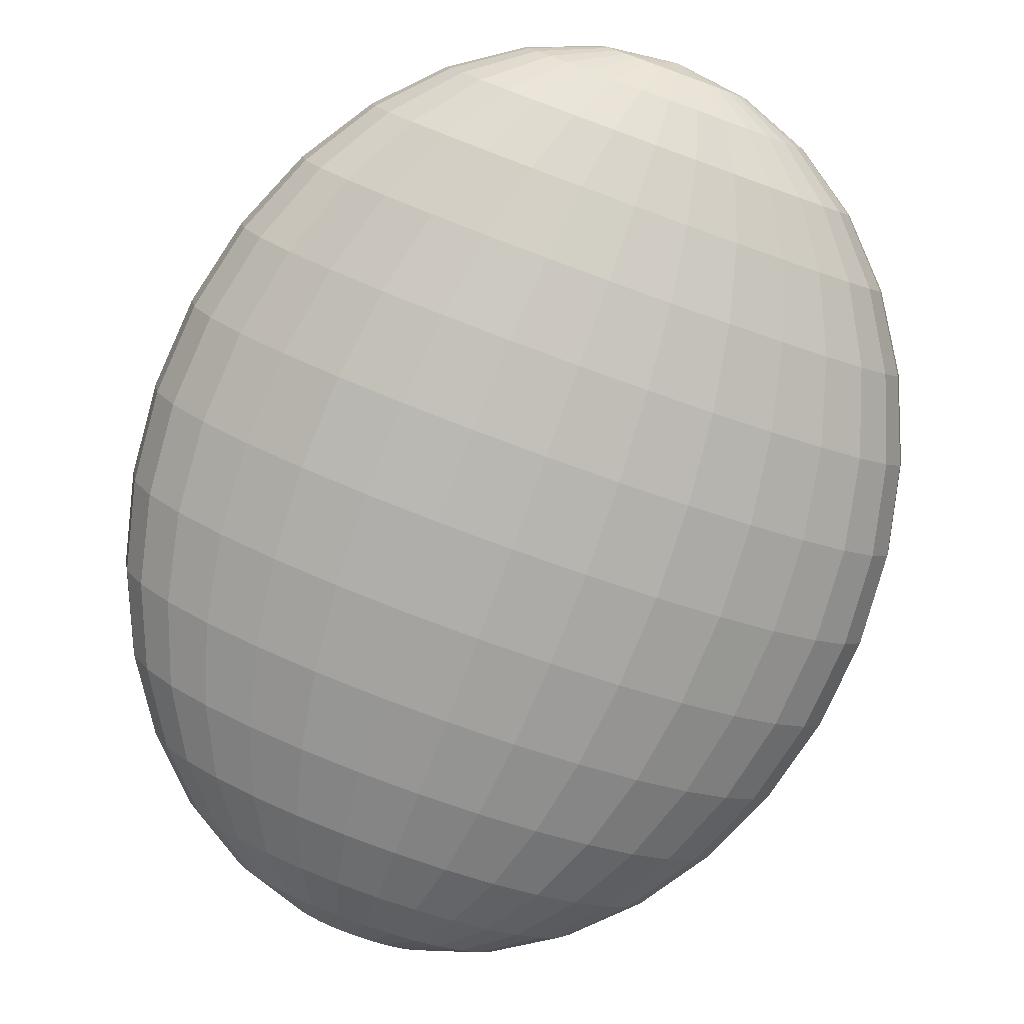
<metadata>
{"format":"obj","ext":"obj","renderer":"f3d","projection":"perspective","resolution":1024,"background":"white","views":[{"elev":-79.4,"azim":-20.0,"up":"+Z"}]}
</metadata>
<code>
o Sphère
v 0 0.1039 -0.02778
v 0 0.06945 -0.04157
v 0 0.02439 -0.04904
v 0 0 -0.05
v 0 -0.02439 -0.04904
v 0 -0.06945 -0.04157
v 0.003806 0.1226 -0.009567
v 0.007466 0.1155 -0.01877
v 0.01084 0.1039 -0.02724
v 0.01379 0.08839 -0.03468
v 0.01622 0.06945 -0.04077
v 0.01802 0.04784 -0.04531
v 0.01913 0.02439 -0.0481
v 0.01951 0 -0.04904
v 0.01913 -0.02439 -0.0481
v 0.01802 -0.04784 -0.04531
v 0.01622 -0.06945 -0.04077
v 0.01379 -0.08839 -0.03468
v 0.01084 -0.1039 -0.02724
v 0.007466 -0.1155 -0.01877
v 0.003806 -0.1226 -0.009567
v 0.007466 0.1226 -0.009012
v 0.01465 0.1155 -0.01768
v 0.02126 0.1039 -0.02566
v 0.02706 0.08839 -0.03266
v 0.03182 0.06945 -0.03841
v 0.03535 0.04784 -0.04268
v 0.03753 0.02439 -0.04531
v 0.03827 0 -0.04619
v 0.03753 -0.02439 -0.04531
v 0.03535 -0.04784 -0.04268
v 0.03182 -0.06945 -0.03841
v 0.02706 -0.08839 -0.03266
v 0.02126 -0.1039 -0.02566
v 0.01465 -0.1155 -0.01768
v 0.007466 -0.1226 -0.009012
v 0.01084 0.1226 -0.008111
v 0.02126 0.1155 -0.01591
v 0.03087 0.1039 -0.0231
v 0.03929 0.08839 -0.0294
v 0.04619 0.06945 -0.03457
v 0.05133 0.04784 -0.03841
v 0.05449 0.02439 -0.04077
v 0.05556 0 -0.04157
v 0.05449 -0.02439 -0.04077
v 0.05133 -0.04784 -0.03841
v 0.04619 -0.06945 -0.03457
v 0.03929 -0.08839 -0.0294
v 0.03087 -0.1039 -0.0231
v 0.02126 -0.1155 -0.01591
v 0.01084 -0.1226 -0.008111
v 0.01379 0.1226 -0.006897
v 0.02706 0.1155 -0.01353
v 0.03929 0.1039 -0.01964
v 0.05 0.08839 -0.025
v 0.05879 0.06945 -0.0294
v 0.06533 0.04784 -0.03266
v 0.06935 0.02439 -0.03468
v 0.07071 0 -0.03535
v 0.06935 -0.02439 -0.03468
v 0.06533 -0.04784 -0.03266
v 0.05879 -0.06945 -0.0294
v 0.05 -0.08839 -0.025
v 0.03929 -0.1039 -0.01964
v 0.02706 -0.1155 -0.01353
v 0.01379 -0.1226 -0.006897
v 0.01622 0.1226 -0.005419
v 0.03182 0.1155 -0.01063
v 0.04619 0.1039 -0.01543
v 0.05879 0.08839 -0.01964
v 0.06913 0.06945 -0.0231
v 0.07682 0.04784 -0.02566
v 0.08155 0.02439 -0.02724
v 0.08315 0 -0.02778
v 0.08155 -0.02439 -0.02724
v 0.07682 -0.04784 -0.02566
v 0.06913 -0.06945 -0.0231
v 0.05879 -0.08839 -0.01964
v 0.04619 -0.1039 -0.01543
v 0.03182 -0.1155 -0.01063
v 0.01622 -0.1226 -0.005419
v 0 0.125 0
v 0.01802 0.1226 -0.003733
v 0.03535 0.1155 -0.007322
v 0.05133 0.1039 -0.01063
v 0.06533 0.08839 -0.01353
v 0.07682 0.06945 -0.01591
v 0.08536 0.04784 -0.01768
v 0.09061 0.02439 -0.01877
v 0.09239 0 -0.01913
v 0.09061 -0.02439 -0.01877
v 0.08536 -0.04784 -0.01768
v 0.07682 -0.06945 -0.01591
v 0.06533 -0.08839 -0.01353
v 0.05133 -0.1039 -0.01063
v 0.03535 -0.1155 -0.007322
v 0.01802 -0.1226 -0.003733
v 0.01913 0.1226 -0.001903
v 0.03753 0.1155 -0.003733
v 0.05449 0.1039 -0.005419
v 0.06935 0.08839 -0.006897
v 0.08155 0.06945 -0.008111
v 0.09061 0.04784 -0.009012
v 0.09619 0.02439 -0.009567
v 0.09808 0 -0.009755
v 0.09619 -0.02439 -0.009567
v 0.09061 -0.04784 -0.009012
v 0.08155 -0.06945 -0.008111
v 0.06935 -0.08839 -0.006897
v 0.05449 -0.1039 -0.005419
v 0.03753 -0.1155 -0.003733
v 0.01913 -0.1226 -0.001903
v 0.01951 0.1226 0
v 0.03827 0.1155 0
v 0.05556 0.1039 0
v 0.07071 0.08839 -0
v 0.08315 0.06945 0
v 0.09239 0.04784 -0
v 0.09808 0.02439 0
v 0.1 0 0
v 0.09808 -0.02439 0
v 0.09239 -0.04784 -0
v 0.08315 -0.06945 0
v 0.07071 -0.08839 -0
v 0.05556 -0.1039 0
v 0.03827 -0.1155 0
v 0.01951 -0.1226 0
v 0.01913 0.1226 0.001903
v 0.03753 0.1155 0.003733
v 0.05449 0.1039 0.005419
v 0.06935 0.08839 0.006897
v 0.08155 0.06945 0.008111
v 0.09061 0.04784 0.009012
v 0.09619 0.02439 0.009567
v 0.09808 0 0.009755
v 0.09619 -0.02439 0.009567
v 0.09061 -0.04784 0.009012
v 0.08155 -0.06945 0.008111
v 0.06935 -0.08839 0.006897
v 0.05449 -0.1039 0.005419
v 0.03753 -0.1155 0.003733
v 0.01913 -0.1226 0.001903
v 0.01802 0.1226 0.003733
v 0.03535 0.1155 0.007322
v 0.05133 0.1039 0.01063
v 0.06533 0.08839 0.01353
v 0.07682 0.06945 0.01591
v 0.08536 0.04784 0.01768
v 0.09061 0.02439 0.01877
v 0.09239 0 0.01913
v 0.09061 -0.02439 0.01877
v 0.08536 -0.04784 0.01768
v 0.07682 -0.06945 0.01591
v 0.06533 -0.08839 0.01353
v 0.05133 -0.1039 0.01063
v 0.03535 -0.1155 0.007322
v 0.01802 -0.1226 0.003733
v 0.01622 0.1226 0.005419
v 0.03182 0.1155 0.01063
v 0.04619 0.1039 0.01543
v 0.05879 0.08839 0.01964
v 0.06913 0.06945 0.0231
v 0.07682 0.04784 0.02566
v 0.08155 0.02439 0.02724
v 0.08315 0 0.02778
v 0.08155 -0.02439 0.02724
v 0.07682 -0.04784 0.02566
v 0.06913 -0.06945 0.0231
v 0.05879 -0.08839 0.01964
v 0.04619 -0.1039 0.01543
v 0.03182 -0.1155 0.01063
v 0.01622 -0.1226 0.005419
v 0.01379 0.1226 0.006897
v 0.02706 0.1155 0.01353
v 0.03929 0.1039 0.01964
v 0.05 0.08839 0.025
v 0.05879 0.06945 0.0294
v 0.06533 0.04784 0.03266
v 0.06935 0.02439 0.03468
v 0.07071 0 0.03535
v 0.06935 -0.02439 0.03468
v 0.06533 -0.04784 0.03266
v 0.05879 -0.06945 0.0294
v 0.05 -0.08839 0.025
v 0.03929 -0.1039 0.01964
v 0.02706 -0.1155 0.01353
v 0.01379 -0.1226 0.006897
v 0.01084 0.1226 0.008111
v 0.02126 0.1155 0.01591
v 0.03087 0.1039 0.0231
v 0.03929 0.08839 0.0294
v 0.04619 0.06945 0.03457
v 0.05133 0.04784 0.03841
v 0.05449 0.02439 0.04077
v 0.05556 0 0.04157
v 0.05449 -0.02439 0.04077
v 0.05133 -0.04784 0.03841
v 0.04619 -0.06945 0.03457
v 0.03929 -0.08839 0.0294
v 0.03087 -0.1039 0.0231
v 0.02126 -0.1155 0.01591
v 0.01084 -0.1226 0.008111
v 0.007466 0.1226 0.009012
v 0.01465 0.1155 0.01768
v 0.02126 0.1039 0.02566
v 0.02706 0.08839 0.03266
v 0.03182 0.06945 0.03841
v 0.03535 0.04784 0.04268
v 0.03753 0.02439 0.04531
v 0.03827 0 0.04619
v 0.03753 -0.02439 0.04531
v 0.03535 -0.04784 0.04268
v 0.03182 -0.06945 0.03841
v 0.02706 -0.08839 0.03266
v 0.02126 -0.1039 0.02566
v 0.01465 -0.1155 0.01768
v 0.007466 -0.1226 0.009012
v 0.003806 0.1226 0.009567
v 0.007466 0.1155 0.01877
v 0.01084 0.1039 0.02724
v 0.01379 0.08839 0.03468
v 0.01622 0.06945 0.04077
v 0.01802 0.04784 0.04531
v 0.01913 0.02439 0.0481
v 0.01951 0 0.04904
v 0.01913 -0.02439 0.0481
v 0.01802 -0.04784 0.04531
v 0.01622 -0.06945 0.04077
v 0.01379 -0.08839 0.03468
v 0.01084 -0.1039 0.02724
v 0.007466 -0.1155 0.01877
v 0.003806 -0.1226 0.009567
v -0 0.1226 0.009755
v -0 0.1155 0.01913
v -0 0.1039 0.02778
v -0 0.08839 0.03535
v -0 0.06945 0.04157
v 0 0.04784 0.04619
v -0 0.02439 0.04904
v -0 0 0.05
v -0 -0.02439 0.04904
v 0 -0.04784 0.04619
v -0 -0.06945 0.04157
v -0 -0.08839 0.03535
v -0 -0.1039 0.02778
v -0 -0.1155 0.01913
v -0 -0.1226 0.009755
v -0.003806 0.1226 0.009567
v -0.007466 0.1155 0.01877
v -0.01084 0.1039 0.02724
v -0.01379 0.08839 0.03468
v -0.01622 0.06945 0.04077
v -0.01802 0.04784 0.04531
v -0.01913 0.02439 0.0481
v -0.01951 0 0.04904
v -0.01913 -0.02439 0.0481
v -0.01802 -0.04784 0.04531
v -0.01622 -0.06945 0.04077
v -0.01379 -0.08839 0.03468
v -0.01084 -0.1039 0.02724
v -0.007466 -0.1155 0.01877
v -0.003806 -0.1226 0.009567
v -0.007466 0.1226 0.009012
v -0.01465 0.1155 0.01768
v -0.02126 0.1039 0.02566
v -0.02706 0.08839 0.03266
v -0.03182 0.06945 0.03841
v -0.03535 0.04784 0.04268
v -0.03753 0.02439 0.04531
v -0.03827 0 0.04619
v -0.03753 -0.02439 0.04531
v -0.03535 -0.04784 0.04268
v -0.03182 -0.06945 0.03841
v -0.02706 -0.08839 0.03266
v -0.02126 -0.1039 0.02566
v -0.01465 -0.1155 0.01768
v -0.007466 -0.1226 0.009012
v -0.01084 0.1226 0.008111
v -0.02126 0.1155 0.01591
v -0.03087 0.1039 0.0231
v -0.03929 0.08839 0.0294
v -0.04619 0.06945 0.03457
v -0.05133 0.04784 0.03841
v -0.05449 0.02439 0.04077
v -0.05556 0 0.04157
v -0.05449 -0.02439 0.04077
v -0.05133 -0.04784 0.03841
v -0.04619 -0.06945 0.03457
v -0.03929 -0.08839 0.0294
v -0.03087 -0.1039 0.0231
v -0.02126 -0.1155 0.01591
v -0.01084 -0.1226 0.008111
v -0.01379 0.1226 0.006897
v -0.02706 0.1155 0.01353
v -0.03929 0.1039 0.01964
v -0.05 0.08839 0.025
v -0.05879 0.06945 0.0294
v -0.06533 0.04784 0.03266
v -0.06935 0.02439 0.03468
v -0.07071 0 0.03535
v -0.06935 -0.02439 0.03468
v -0.06533 -0.04784 0.03266
v -0.05879 -0.06945 0.0294
v -0.05 -0.08839 0.025
v -0.03929 -0.1039 0.01964
v -0.02706 -0.1155 0.01353
v -0.01379 -0.1226 0.006897
v 0 -0.125 0
v -0.01622 0.1226 0.005419
v -0.03182 0.1155 0.01063
v -0.04619 0.1039 0.01543
v -0.05879 0.08839 0.01964
v -0.06913 0.06945 0.0231
v -0.07682 0.04784 0.02566
v -0.08155 0.02439 0.02724
v -0.08315 0 0.02778
v -0.08155 -0.02439 0.02724
v -0.07682 -0.04784 0.02566
v -0.06913 -0.06945 0.0231
v -0.05879 -0.08839 0.01964
v -0.04619 -0.1039 0.01543
v -0.03182 -0.1155 0.01063
v -0.01622 -0.1226 0.005419
v -0.01802 0.1226 0.003733
v -0.03535 0.1155 0.007322
v -0.05133 0.1039 0.01063
v -0.06533 0.08839 0.01353
v -0.07682 0.06945 0.01591
v -0.08536 0.04784 0.01768
v -0.09061 0.02439 0.01877
v -0.09239 0 0.01913
v -0.09061 -0.02439 0.01877
v -0.08536 -0.04784 0.01768
v -0.07682 -0.06945 0.01591
v -0.06533 -0.08839 0.01353
v -0.05133 -0.1039 0.01063
v -0.03535 -0.1155 0.007322
v -0.01802 -0.1226 0.003733
v -0.01913 0.1226 0.001903
v -0.03753 0.1155 0.003733
v -0.05449 0.1039 0.005419
v -0.06935 0.08839 0.006897
v -0.08155 0.06945 0.008111
v -0.09061 0.04784 0.009012
v -0.09619 0.02439 0.009567
v -0.09808 0 0.009754
v -0.09619 -0.02439 0.009567
v -0.09061 -0.04784 0.009012
v -0.08155 -0.06945 0.008111
v -0.06935 -0.08839 0.006897
v -0.05449 -0.1039 0.005419
v -0.03753 -0.1155 0.003733
v -0.01913 -0.1226 0.001903
v -0.01951 0.1226 -0
v -0.03827 0.1155 -0
v -0.05556 0.1039 -0
v -0.07071 0.08839 -0
v -0.08315 0.06945 -0
v -0.09239 0.04784 -0
v -0.09808 0.02439 -0
v -0.1 0 -0
v -0.09808 -0.02439 -0
v -0.09239 -0.04784 -0
v -0.08315 -0.06945 -0
v -0.07071 -0.08839 -0
v -0.05556 -0.1039 -0
v -0.03827 -0.1155 -0
v -0.01951 -0.1226 -0
v -0.01913 0.1226 -0.001903
v -0.03753 0.1155 -0.003733
v -0.05449 0.1039 -0.005419
v -0.06935 0.08839 -0.006897
v -0.08155 0.06945 -0.008111
v -0.09061 0.04784 -0.009012
v -0.09619 0.02439 -0.009567
v -0.09808 0 -0.009755
v -0.09619 -0.02439 -0.009567
v -0.09061 -0.04784 -0.009012
v -0.08155 -0.06945 -0.008111
v -0.06935 -0.08839 -0.006897
v -0.05449 -0.1039 -0.005419
v -0.03753 -0.1155 -0.003733
v -0.01913 -0.1226 -0.001903
v -0.01802 0.1226 -0.003733
v -0.03535 0.1155 -0.007322
v -0.05133 0.1039 -0.01063
v -0.06533 0.08839 -0.01353
v -0.07682 0.06945 -0.01591
v -0.08536 0.04784 -0.01768
v -0.09061 0.02439 -0.01877
v -0.09239 0 -0.01913
v -0.09061 -0.02439 -0.01877
v -0.08536 -0.04784 -0.01768
v -0.07682 -0.06945 -0.01591
v -0.06533 -0.08839 -0.01353
v -0.05133 -0.1039 -0.01063
v -0.03535 -0.1155 -0.007322
v -0.01802 -0.1226 -0.003733
v -0.01622 0.1226 -0.005419
v -0.03182 0.1155 -0.01063
v -0.04619 0.1039 -0.01543
v -0.05879 0.08839 -0.01964
v -0.06913 0.06945 -0.0231
v -0.07682 0.04784 -0.02566
v -0.08155 0.02439 -0.02724
v -0.08315 0 -0.02778
v -0.08155 -0.02439 -0.02724
v -0.07682 -0.04784 -0.02566
v -0.06913 -0.06945 -0.0231
v -0.05879 -0.08839 -0.01964
v -0.04619 -0.1039 -0.01543
v -0.03182 -0.1155 -0.01063
v -0.01622 -0.1226 -0.005419
v -0.01379 0.1226 -0.006897
v -0.02706 0.1155 -0.01353
v -0.03929 0.1039 -0.01964
v -0.05 0.08839 -0.025
v -0.05879 0.06945 -0.0294
v -0.06533 0.04784 -0.03266
v -0.06935 0.02439 -0.03468
v -0.07071 0 -0.03535
v -0.06935 -0.02439 -0.03468
v -0.06533 -0.04784 -0.03266
v -0.05879 -0.06945 -0.0294
v -0.05 -0.08839 -0.025
v -0.03929 -0.1039 -0.01964
v -0.02706 -0.1155 -0.01353
v -0.01379 -0.1226 -0.006897
v -0.01084 0.1226 -0.008111
v -0.02126 0.1155 -0.01591
v -0.03087 0.1039 -0.0231
v -0.03929 0.08839 -0.0294
v -0.04619 0.06945 -0.03457
v -0.05133 0.04784 -0.03841
v -0.05449 0.02439 -0.04077
v -0.05556 0 -0.04157
v -0.05449 -0.02439 -0.04077
v -0.05133 -0.04784 -0.03841
v -0.04619 -0.06945 -0.03457
v -0.03929 -0.08839 -0.0294
v -0.03087 -0.1039 -0.0231
v -0.02126 -0.1155 -0.01591
v -0.01084 -0.1226 -0.008111
v -0.007466 0.1226 -0.009012
v -0.01465 0.1155 -0.01768
v -0.02126 0.1039 -0.02566
v -0.02706 0.08839 -0.03266
v -0.03182 0.06945 -0.03841
v -0.03535 0.04784 -0.04268
v -0.03753 0.02439 -0.04531
v -0.03827 0 -0.04619
v -0.03753 -0.02439 -0.04531
v -0.03535 -0.04784 -0.04268
v -0.03182 -0.06945 -0.03841
v -0.02706 -0.08839 -0.03266
v -0.02126 -0.1039 -0.02566
v -0.01465 -0.1155 -0.01768
v -0.007466 -0.1226 -0.009012
v -0.003806 0.1226 -0.009567
v -0.007466 0.1155 -0.01877
v -0.01084 0.1039 -0.02724
v -0.01379 0.08839 -0.03468
v -0.01622 0.06945 -0.04077
v -0.01802 0.04784 -0.04531
v -0.01913 0.02439 -0.0481
v -0.01951 0 -0.04904
v -0.01913 -0.02439 -0.0481
v -0.01802 -0.04784 -0.04531
v -0.01622 -0.06945 -0.04077
v -0.01379 -0.08839 -0.03468
v -0.01084 -0.1039 -0.02724
v -0.007466 -0.1155 -0.01877
v -0.003806 -0.1226 -0.009567
v 0 0.1226 -0.009755
v 0 0.1155 -0.01913
v 0 0.08839 -0.03535
v 0 0.04784 -0.04619
v 0 -0.04784 -0.04619
v 0 -0.08839 -0.03535
v 0 -0.1039 -0.02778
v 0 -0.1155 -0.01913
v 0 -0.1226 -0.009755
f 479 6 17 18
f 2 476 10 11
f 480 479 18 19
f 477 2 11 12
f 481 480 19 20
f 3 477 12 13
f 482 481 20 21
f 4 3 13 14
f 474 82 7
f 308 482 21
f 5 4 14 15
f 475 474 7 8
f 478 5 15 16
f 1 475 8 9
f 6 478 16 17
f 476 1 9 10
f 17 16 31 32
f 10 9 24 25
f 18 17 32 33
f 11 10 25 26
f 19 18 33 34
f 12 11 26 27
f 20 19 34 35
f 13 12 27 28
f 21 20 35 36
f 14 13 28 29
f 7 82 22
f 308 21 36
f 15 14 29 30
f 8 7 22 23
f 16 15 30 31
f 9 8 23 24
f 36 35 50 51
f 29 28 43 44
f 22 82 37
f 308 36 51
f 30 29 44 45
f 23 22 37 38
f 31 30 45 46
f 24 23 38 39
f 32 31 46 47
f 25 24 39 40
f 33 32 47 48
f 26 25 40 41
f 34 33 48 49
f 27 26 41 42
f 35 34 49 50
f 28 27 42 43
f 40 39 54 55
f 48 47 62 63
f 41 40 55 56
f 49 48 63 64
f 42 41 56 57
f 50 49 64 65
f 43 42 57 58
f 51 50 65 66
f 44 43 58 59
f 37 82 52
f 308 51 66
f 45 44 59 60
f 38 37 52 53
f 46 45 60 61
f 39 38 53 54
f 47 46 61 62
f 59 58 73 74
f 52 82 67
f 308 66 81
f 60 59 74 75
f 53 52 67 68
f 61 60 75 76
f 54 53 68 69
f 62 61 76 77
f 55 54 69 70
f 63 62 77 78
f 56 55 70 71
f 64 63 78 79
f 57 56 71 72
f 65 64 79 80
f 58 57 72 73
f 66 65 80 81
f 78 77 93 94
f 71 70 86 87
f 79 78 94 95
f 72 71 87 88
f 80 79 95 96
f 73 72 88 89
f 81 80 96 97
f 74 73 89 90
f 67 82 83
f 308 81 97
f 75 74 90 91
f 68 67 83 84
f 76 75 91 92
f 69 68 84 85
f 77 76 92 93
f 70 69 85 86
f 83 82 98
f 308 97 112
f 91 90 105 106
f 84 83 98 99
f 92 91 106 107
f 85 84 99 100
f 93 92 107 108
f 86 85 100 101
f 94 93 108 109
f 87 86 101 102
f 95 94 109 110
f 88 87 102 103
f 96 95 110 111
f 89 88 103 104
f 97 96 111 112
f 90 89 104 105
f 102 101 116 117
f 110 109 124 125
f 103 102 117 118
f 111 110 125 126
f 104 103 118 119
f 112 111 126 127
f 105 104 119 120
f 98 82 113
f 308 112 127
f 106 105 120 121
f 99 98 113 114
f 107 106 121 122
f 100 99 114 115
f 108 107 122 123
f 101 100 115 116
f 109 108 123 124
f 121 120 135 136
f 114 113 128 129
f 122 121 136 137
f 115 114 129 130
f 123 122 137 138
f 116 115 130 131
f 124 123 138 139
f 117 116 131 132
f 125 124 139 140
f 118 117 132 133
f 126 125 140 141
f 119 118 133 134
f 127 126 141 142
f 120 119 134 135
f 113 82 128
f 308 127 142
f 140 139 154 155
f 133 132 147 148
f 141 140 155 156
f 134 133 148 149
f 142 141 156 157
f 135 134 149 150
f 128 82 143
f 308 142 157
f 136 135 150 151
f 129 128 143 144
f 137 136 151 152
f 130 129 144 145
f 138 137 152 153
f 131 130 145 146
f 139 138 153 154
f 132 131 146 147
f 152 151 166 167
f 145 144 159 160
f 153 152 167 168
f 146 145 160 161
f 154 153 168 169
f 147 146 161 162
f 155 154 169 170
f 148 147 162 163
f 156 155 170 171
f 149 148 163 164
f 157 156 171 172
f 150 149 164 165
f 143 82 158
f 308 157 172
f 151 150 165 166
f 144 143 158 159
f 171 170 185 186
f 164 163 178 179
f 172 171 186 187
f 165 164 179 180
f 158 82 173
f 308 172 187
f 166 165 180 181
f 159 158 173 174
f 167 166 181 182
f 160 159 174 175
f 168 167 182 183
f 161 160 175 176
f 169 168 183 184
f 162 161 176 177
f 170 169 184 185
f 163 162 177 178
f 175 174 189 190
f 183 182 197 198
f 176 175 190 191
f 184 183 198 199
f 177 176 191 192
f 185 184 199 200
f 178 177 192 193
f 186 185 200 201
f 179 178 193 194
f 187 186 201 202
f 180 179 194 195
f 173 82 188
f 308 187 202
f 181 180 195 196
f 174 173 188 189
f 182 181 196 197
f 194 193 208 209
f 202 201 216 217
f 195 194 209 210
f 188 82 203
f 308 202 217
f 196 195 210 211
f 189 188 203 204
f 197 196 211 212
f 190 189 204 205
f 198 197 212 213
f 191 190 205 206
f 199 198 213 214
f 192 191 206 207
f 200 199 214 215
f 193 192 207 208
f 201 200 215 216
f 213 212 227 228
f 206 205 220 221
f 214 213 228 229
f 207 206 221 222
f 215 214 229 230
f 208 207 222 223
f 216 215 230 231
f 209 208 223 224
f 217 216 231 232
f 210 209 224 225
f 203 82 218
f 308 217 232
f 211 210 225 226
f 204 203 218 219
f 212 211 226 227
f 205 204 219 220
f 232 231 246 247
f 225 224 239 240
f 218 82 233
f 308 232 247
f 226 225 240 241
f 219 218 233 234
f 227 226 241 242
f 220 219 234 235
f 228 227 242 243
f 221 220 235 236
f 229 228 243 244
f 222 221 236 237
f 230 229 244 245
f 223 222 237 238
f 231 230 245 246
f 224 223 238 239
f 236 235 250 251
f 244 243 258 259
f 237 236 251 252
f 245 244 259 260
f 238 237 252 253
f 246 245 260 261
f 239 238 253 254
f 247 246 261 262
f 240 239 254 255
f 233 82 248
f 308 247 262
f 241 240 255 256
f 234 233 248 249
f 242 241 256 257
f 235 234 249 250
f 243 242 257 258
f 255 254 269 270
f 248 82 263
f 308 262 277
f 256 255 270 271
f 249 248 263 264
f 257 256 271 272
f 250 249 264 265
f 258 257 272 273
f 251 250 265 266
f 259 258 273 274
f 252 251 266 267
f 260 259 274 275
f 253 252 267 268
f 261 260 275 276
f 254 253 268 269
f 262 261 276 277
f 274 273 288 289
f 267 266 281 282
f 275 274 289 290
f 268 267 282 283
f 276 275 290 291
f 269 268 283 284
f 277 276 291 292
f 270 269 284 285
f 263 82 278
f 308 277 292
f 271 270 285 286
f 264 263 278 279
f 272 271 286 287
f 265 264 279 280
f 273 272 287 288
f 266 265 280 281
f 308 292 307
f 286 285 300 301
f 279 278 293 294
f 287 286 301 302
f 280 279 294 295
f 288 287 302 303
f 281 280 295 296
f 289 288 303 304
f 282 281 296 297
f 290 289 304 305
f 283 282 297 298
f 291 290 305 306
f 284 283 298 299
f 292 291 306 307
f 285 284 299 300
f 278 82 293
f 305 304 320 321
f 298 297 313 314
f 306 305 321 322
f 299 298 314 315
f 307 306 322 323
f 300 299 315 316
f 293 82 309
f 308 307 323
f 301 300 316 317
f 294 293 309 310
f 302 301 317 318
f 295 294 310 311
f 303 302 318 319
f 296 295 311 312
f 304 303 319 320
f 297 296 312 313
f 310 309 324 325
f 318 317 332 333
f 311 310 325 326
f 319 318 333 334
f 312 311 326 327
f 320 319 334 335
f 313 312 327 328
f 321 320 335 336
f 314 313 328 329
f 322 321 336 337
f 315 314 329 330
f 323 322 337 338
f 316 315 330 331
f 309 82 324
f 308 323 338
f 317 316 331 332
f 329 328 343 344
f 337 336 351 352
f 330 329 344 345
f 338 337 352 353
f 331 330 345 346
f 324 82 339
f 308 338 353
f 332 331 346 347
f 325 324 339 340
f 333 332 347 348
f 326 325 340 341
f 334 333 348 349
f 327 326 341 342
f 335 334 349 350
f 328 327 342 343
f 336 335 350 351
f 348 347 362 363
f 341 340 355 356
f 349 348 363 364
f 342 341 356 357
f 350 349 364 365
f 343 342 357 358
f 351 350 365 366
f 344 343 358 359
f 352 351 366 367
f 345 344 359 360
f 353 352 367 368
f 346 345 360 361
f 339 82 354
f 308 353 368
f 347 346 361 362
f 340 339 354 355
f 367 366 381 382
f 360 359 374 375
f 368 367 382 383
f 361 360 375 376
f 354 82 369
f 308 368 383
f 362 361 376 377
f 355 354 369 370
f 363 362 377 378
f 356 355 370 371
f 364 363 378 379
f 357 356 371 372
f 365 364 379 380
f 358 357 372 373
f 366 365 380 381
f 359 358 373 374
f 371 370 385 386
f 379 378 393 394
f 372 371 386 387
f 380 379 394 395
f 373 372 387 388
f 381 380 395 396
f 374 373 388 389
f 382 381 396 397
f 375 374 389 390
f 383 382 397 398
f 376 375 390 391
f 369 82 384
f 308 383 398
f 377 376 391 392
f 370 369 384 385
f 378 377 392 393
f 390 389 404 405
f 398 397 412 413
f 391 390 405 406
f 384 82 399
f 308 398 413
f 392 391 406 407
f 385 384 399 400
f 393 392 407 408
f 386 385 400 401
f 394 393 408 409
f 387 386 401 402
f 395 394 409 410
f 388 387 402 403
f 396 395 410 411
f 389 388 403 404
f 397 396 411 412
f 409 408 423 424
f 402 401 416 417
f 410 409 424 425
f 403 402 417 418
f 411 410 425 426
f 404 403 418 419
f 412 411 426 427
f 405 404 419 420
f 413 412 427 428
f 406 405 420 421
f 399 82 414
f 308 413 428
f 407 406 421 422
f 400 399 414 415
f 408 407 422 423
f 401 400 415 416
f 428 427 442 443
f 421 420 435 436
f 414 82 429
f 308 428 443
f 422 421 436 437
f 415 414 429 430
f 423 422 437 438
f 416 415 430 431
f 424 423 438 439
f 417 416 431 432
f 425 424 439 440
f 418 417 432 433
f 426 425 440 441
f 419 418 433 434
f 427 426 441 442
f 420 419 434 435
f 440 439 454 455
f 433 432 447 448
f 441 440 455 456
f 434 433 448 449
f 442 441 456 457
f 435 434 449 450
f 443 442 457 458
f 436 435 450 451
f 429 82 444
f 308 443 458
f 437 436 451 452
f 430 429 444 445
f 438 437 452 453
f 431 430 445 446
f 439 438 453 454
f 432 431 446 447
f 444 82 459
f 308 458 473
f 452 451 466 467
f 445 444 459 460
f 453 452 467 468
f 446 445 460 461
f 454 453 468 469
f 447 446 461 462
f 455 454 469 470
f 448 447 462 463
f 456 455 470 471
f 449 448 463 464
f 457 456 471 472
f 450 449 464 465
f 458 457 472 473
f 451 450 465 466
f 463 462 476 2
f 471 470 479 480
f 464 463 2 477
f 472 471 480 481
f 465 464 477 3
f 473 472 481 482
f 466 465 3 4
f 459 82 474
f 308 473 482
f 467 466 4 5
f 460 459 474 475
f 468 467 5 478
f 461 460 475 1
f 469 468 478 6
f 462 461 1 476
f 470 469 6 479

</code>
